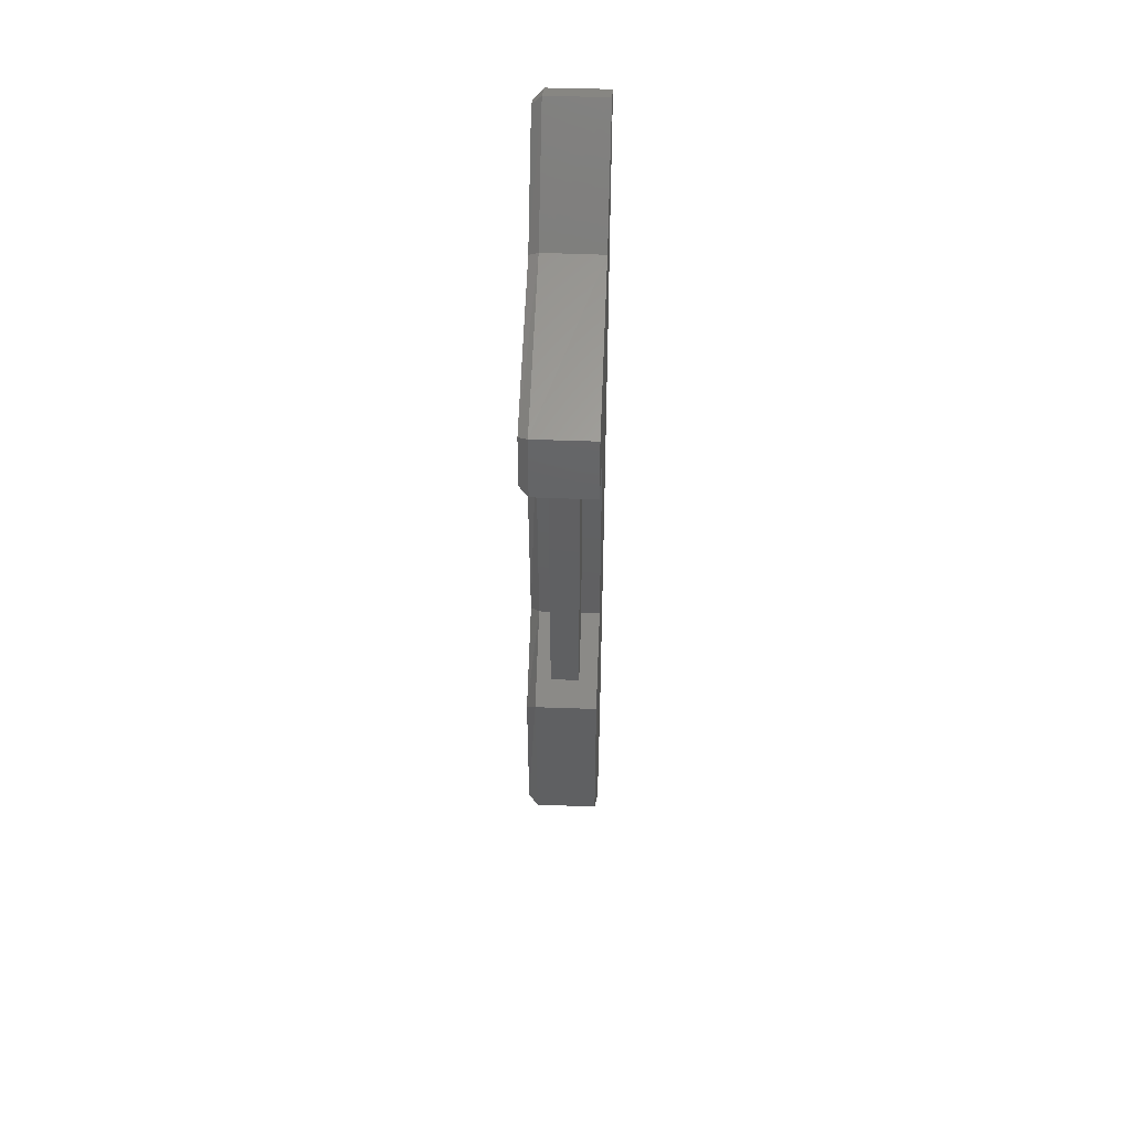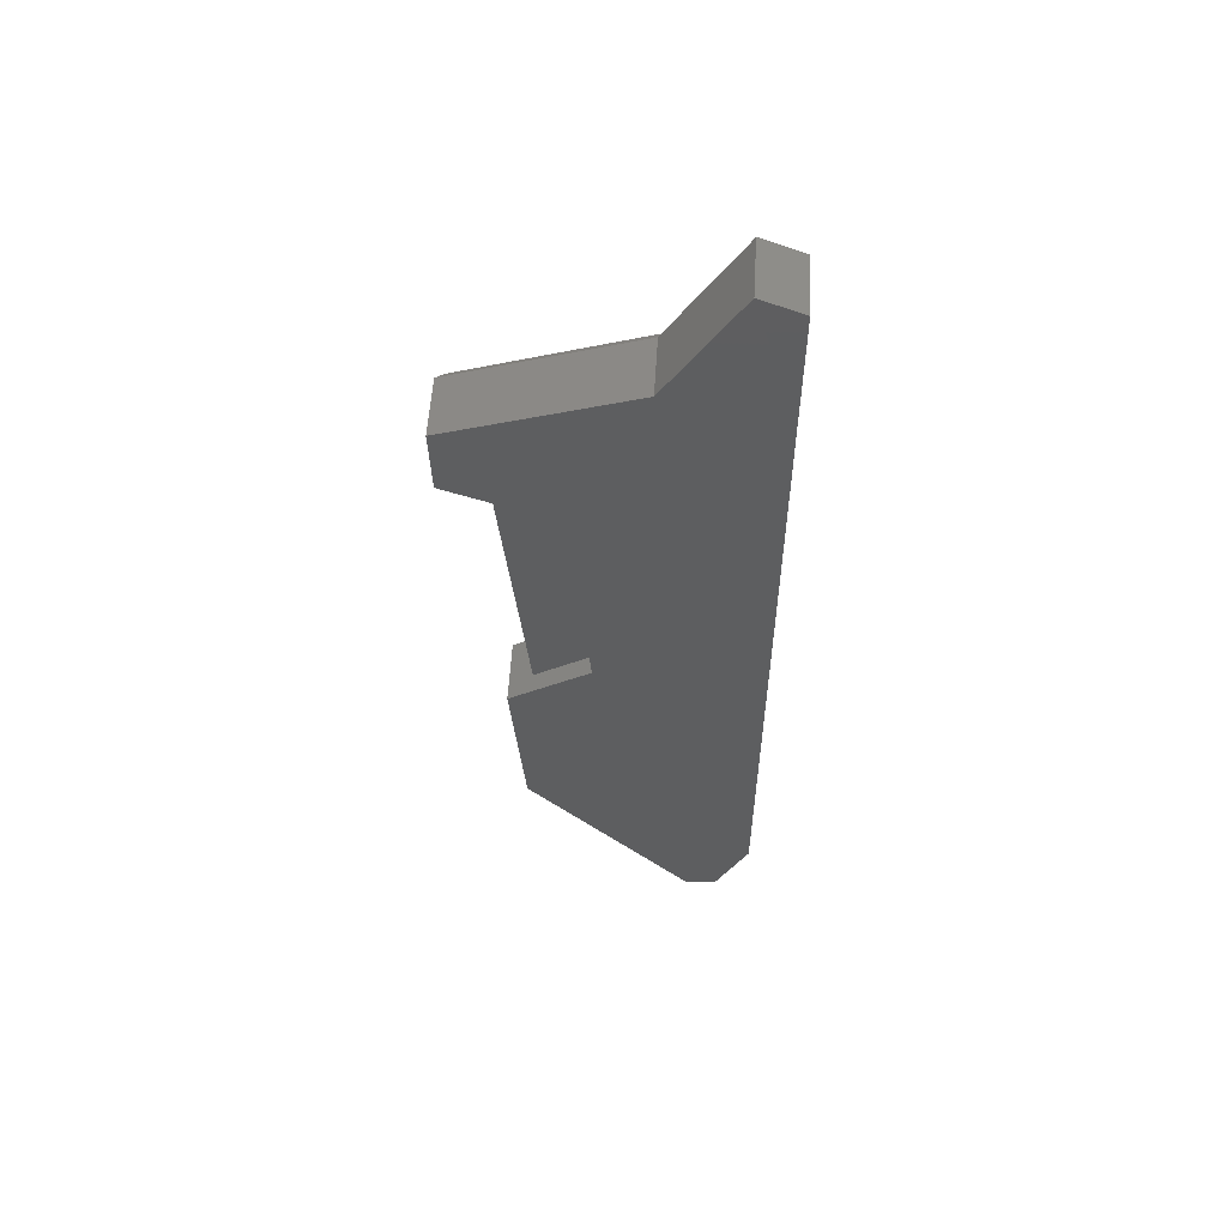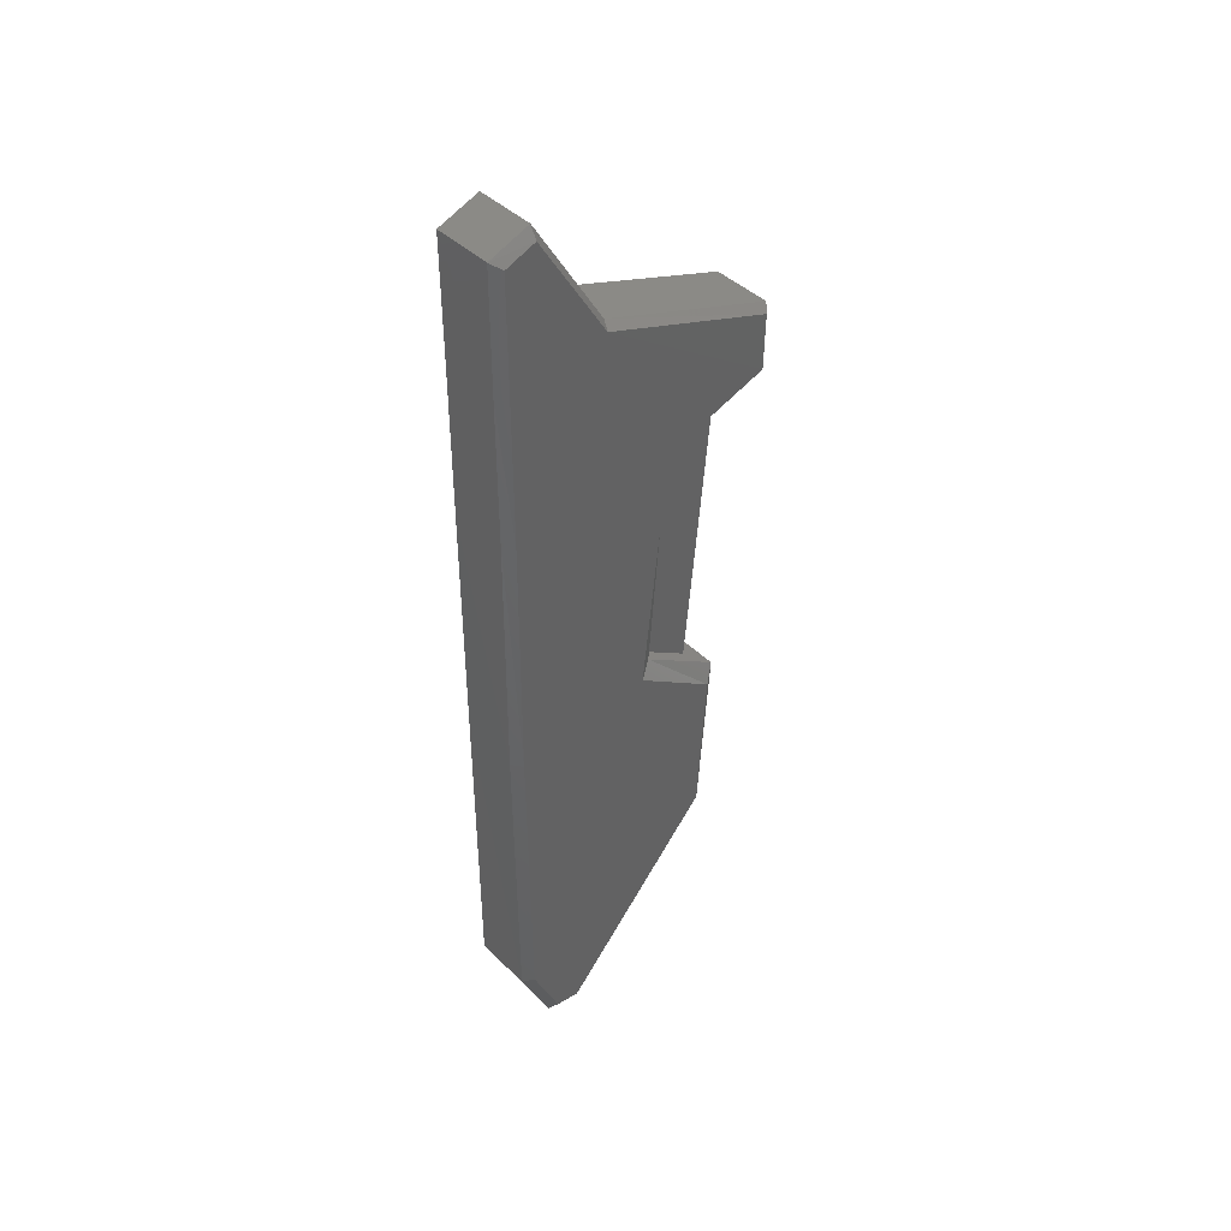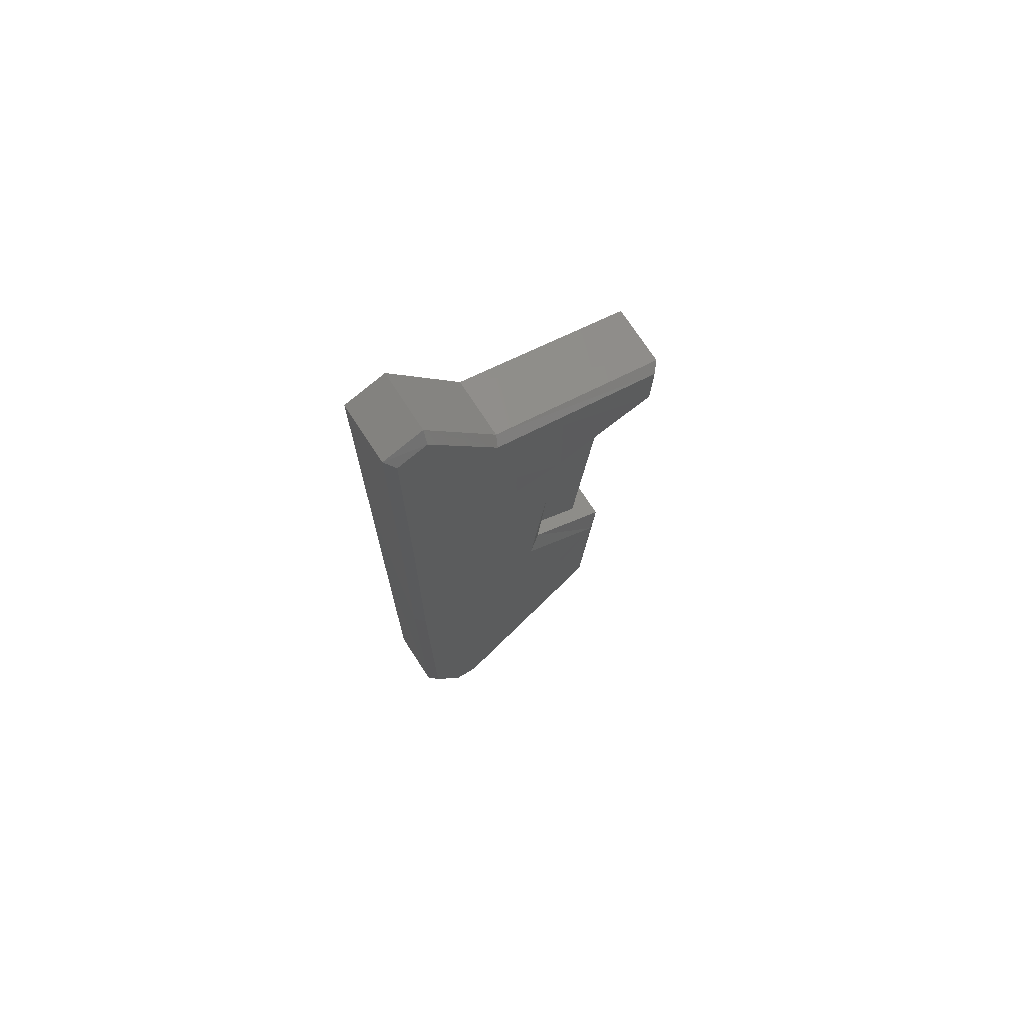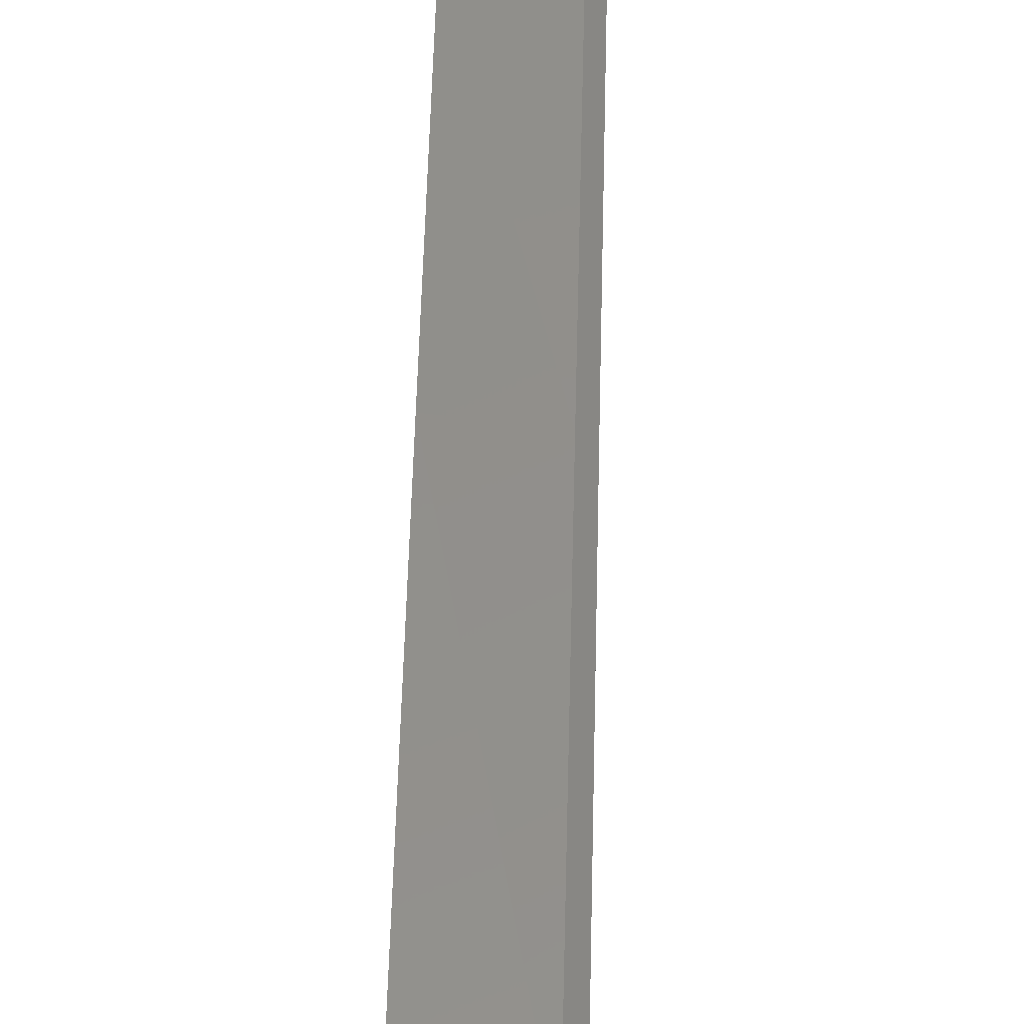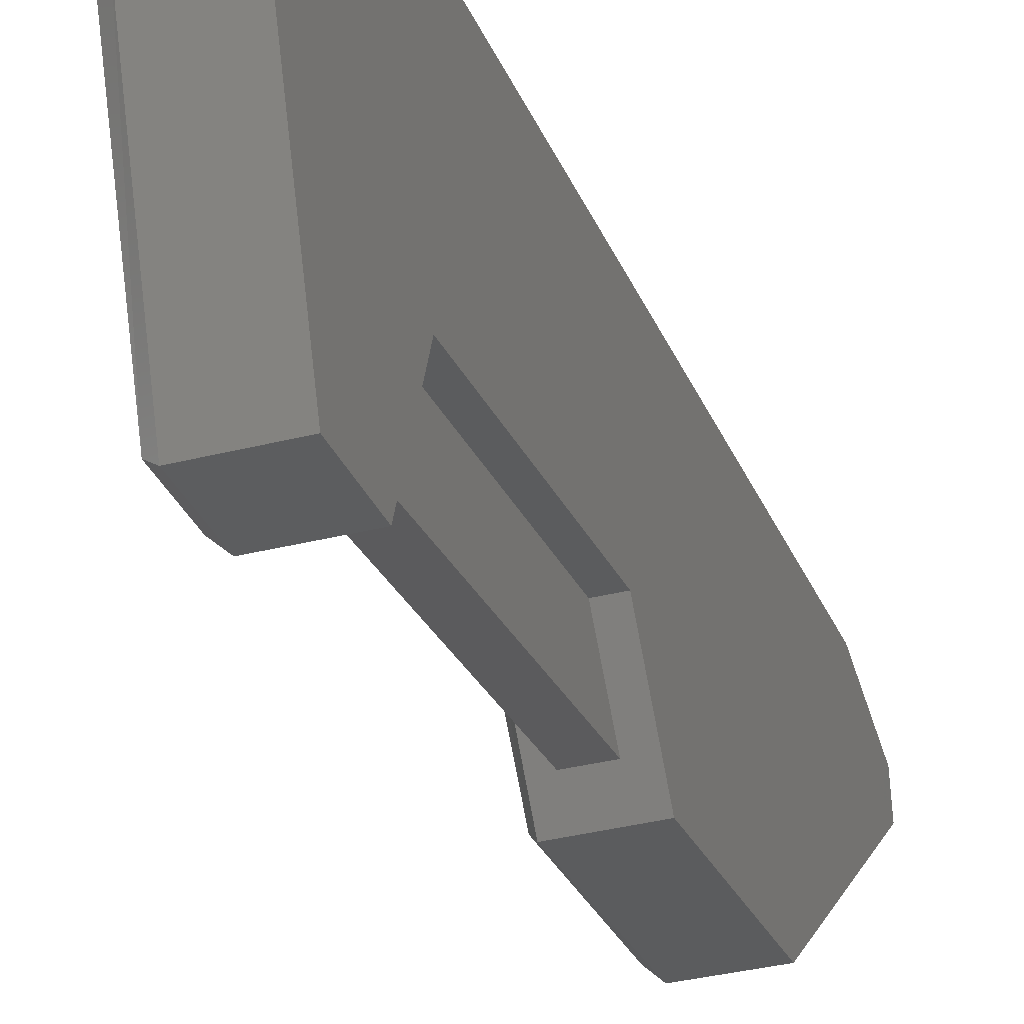
<metadata>
{"format":"stl","ext":"stl","renderer":"f3d","projection":"perspective","resolution":1024,"background":"white","views":[{"elev":44.4,"azim":-177.4,"up":"+Y"},{"elev":55.8,"azim":-86.5,"up":"+Y"},{"elev":42.1,"azim":49.4,"up":"+Y"},{"elev":72.3,"azim":57.2,"up":"+Y"},{"elev":51.7,"azim":1.5,"up":"+Z"},{"elev":-32.2,"azim":-159.9,"up":"+Z"}]}
</metadata>
<code>
# stl→obj: 53 verts, 92 faces
v 37.46 23.12 24.34
v 37.46 23.18 24.19
v 37.46 22.65 24.34
v 37.46 22.76 23.93
v 37.46 22.11 24.34
v 37.46 22.14 23.67
v 37.46 21.22 24.34
v 37.46 21.29 23.74
v 37.46 20.03 24.34
v 37.46 21.09 23.44
v 37.46 19.77 24.22
v 37.46 20.46 23.49
v 37.46 19.75 24.11
v 37.71 23.1 24.31
v 37.68 23.12 24.34
v 37.72 22.67 24.31
v 37.68 22.66 24.34
v 37.72 22.12 24.31
v 37.68 22.12 24.34
v 37.72 21.18 24.32
v 37.68 21.19 24.35
v 37.72 20.05 24.31
v 37.68 20.03 24.34
v 37.72 19.82 24.21
v 37.68 19.77 24.22
v 37.71 23.14 24.2
v 37.71 22.74 23.95
v 37.71 22.17 23.7
v 37.72 21.25 23.8
v 37.68 22.54 23.27
v 37.71 22.52 23.3
v 37.68 22.76 23.93
v 37.68 23.18 24.19
v 37.72 21.04 23.49
v 37.68 21.09 23.44
v 37.72 20.48 23.52
v 37.68 20.46 23.49
v 37.72 19.8 24.11
v 37.68 19.75 24.11
v 37.68 21.29 23.74
v 37.68 22.29 23.27
v 37.71 22.31 23.3
v 37.68 22.14 23.67
v 37.45 22.29 23.27
v 37.45 22.54 23.27
v 37.63 21.12 23.53
v 37.62 22.27 23.42
v 37.63 21.28 23.78
v 37.63 22.16 23.72
v 37.52 22.16 23.72
v 37.52 21.28 23.78
v 37.52 22.27 23.42
v 37.52 21.12 23.53
f 1 2 3
f 2 3 4
f 3 4 5
f 4 5 6
f 5 6 7
f 6 7 8
f 7 8 9
f 8 9 10
f 9 10 11
f 10 11 12
f 11 12 13
f 14 15 16
f 15 16 17
f 16 17 18
f 17 18 19
f 18 19 20
f 19 20 21
f 20 21 22
f 21 22 23
f 22 23 24
f 23 24 25
f 9 23 7
f 23 7 21
f 7 21 5
f 21 5 19
f 5 19 3
f 19 3 17
f 3 17 1
f 17 1 15
f 26 14 27
f 14 27 16
f 27 16 28
f 16 28 18
f 28 18 29
f 18 29 20
f 29 20 22
f 30 31 32
f 31 32 27
f 32 27 33
f 27 33 26
f 34 35 36
f 35 36 37
f 36 37 38
f 37 38 39
f 38 36 24
f 36 24 34
f 24 34 22
f 34 22 29
f 29 34 40
f 34 40 35
f 41 42 30
f 42 30 31
f 43 28 41
f 28 41 42
f 39 13 37
f 13 37 12
f 33 26 15
f 26 15 14
f 4 32 2
f 32 2 33
f 2 33 1
f 33 1 15
f 28 29 43
f 29 43 40
f 44 41 45
f 41 45 30
f 39 25 13
f 25 13 11
f 10 35 8
f 35 8 40
f 46 47 48
f 47 48 49
f 25 23 11
f 23 11 9
f 12 37 10
f 37 10 35
f 38 24 39
f 24 39 25
f 6 4 44
f 4 44 45
f 28 42 27
f 42 27 31
f 41 43 44
f 43 44 6
f 8 40 6
f 40 6 43
f 50 51 52
f 51 52 53
f 47 46 52
f 46 52 53
f 45 30 4
f 30 4 32

</code>
